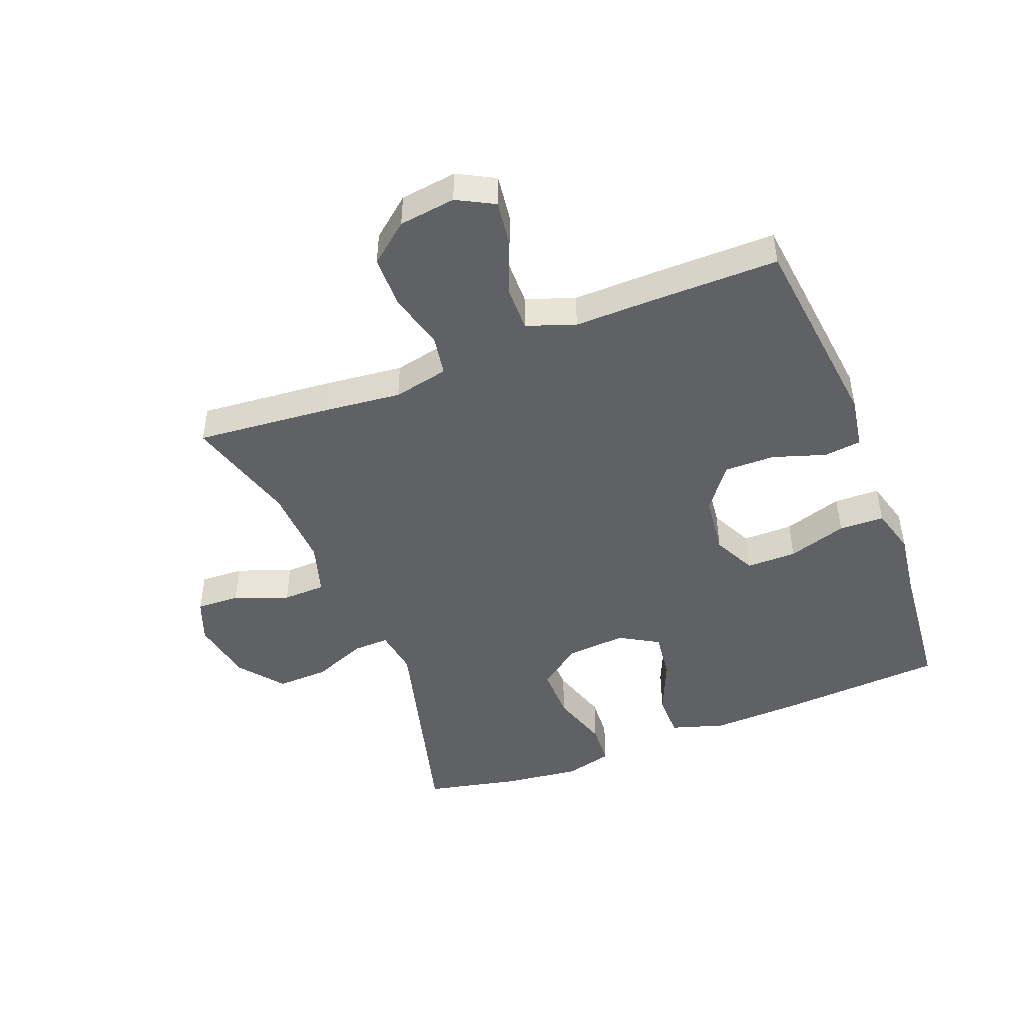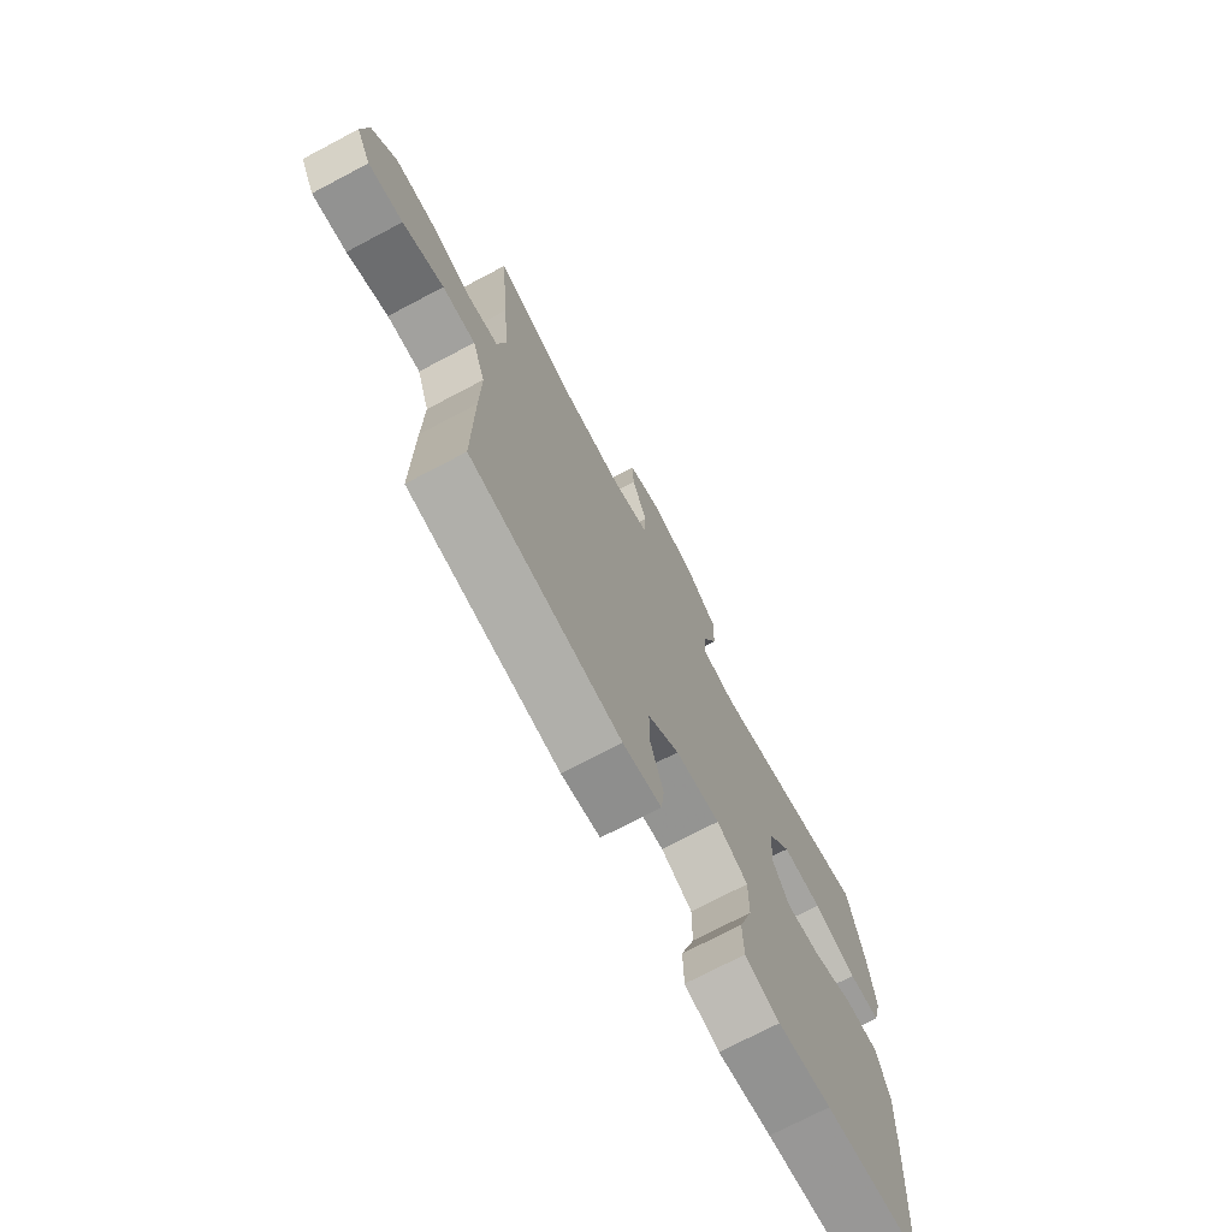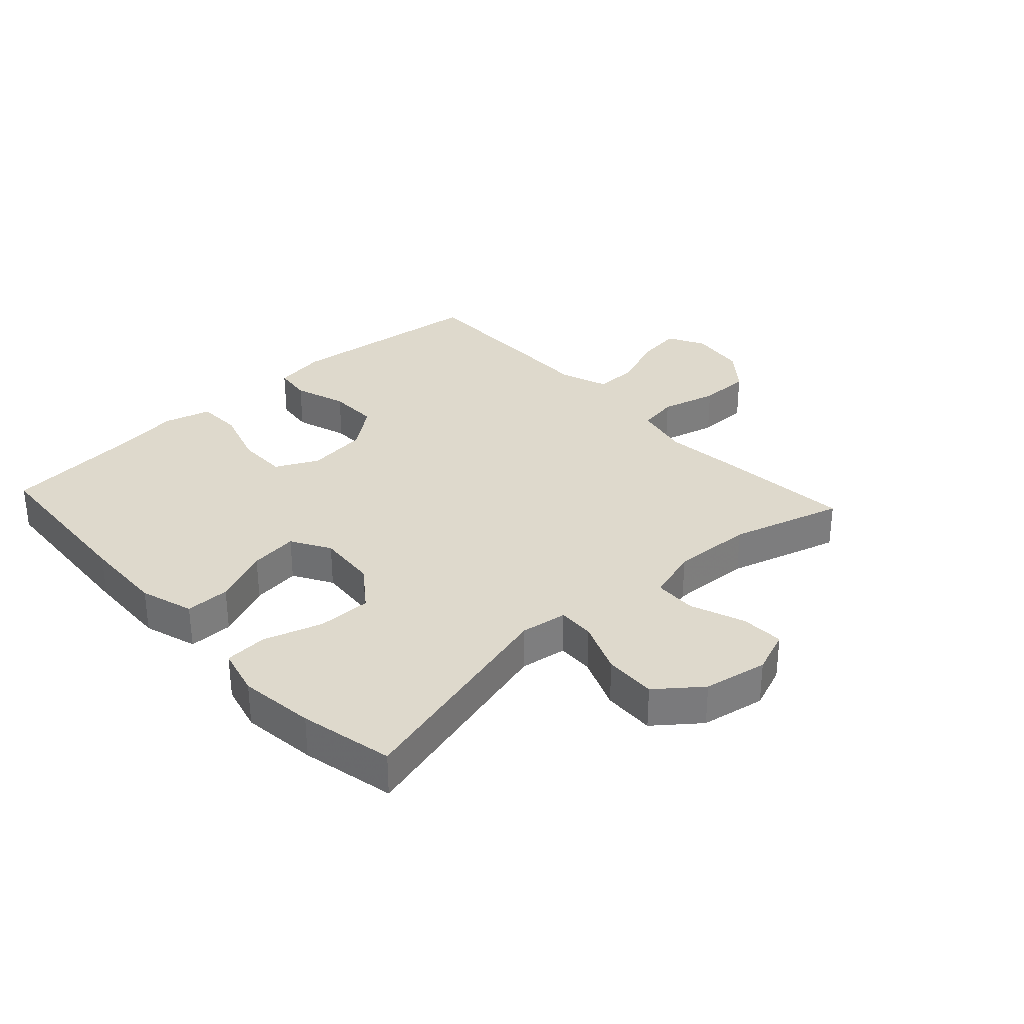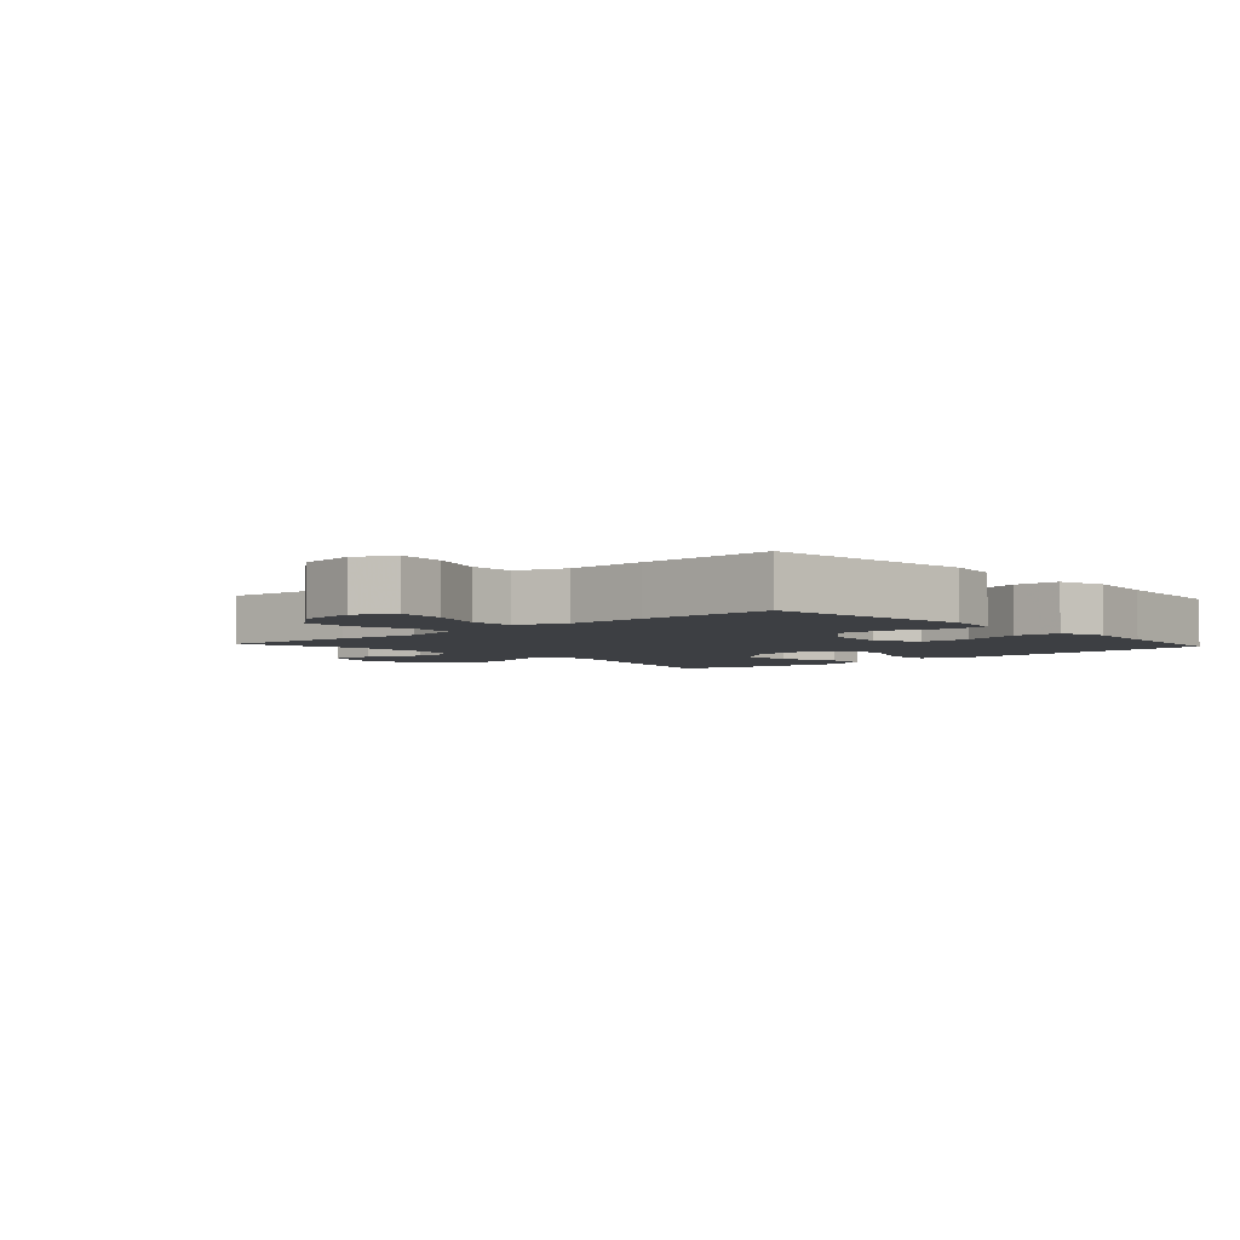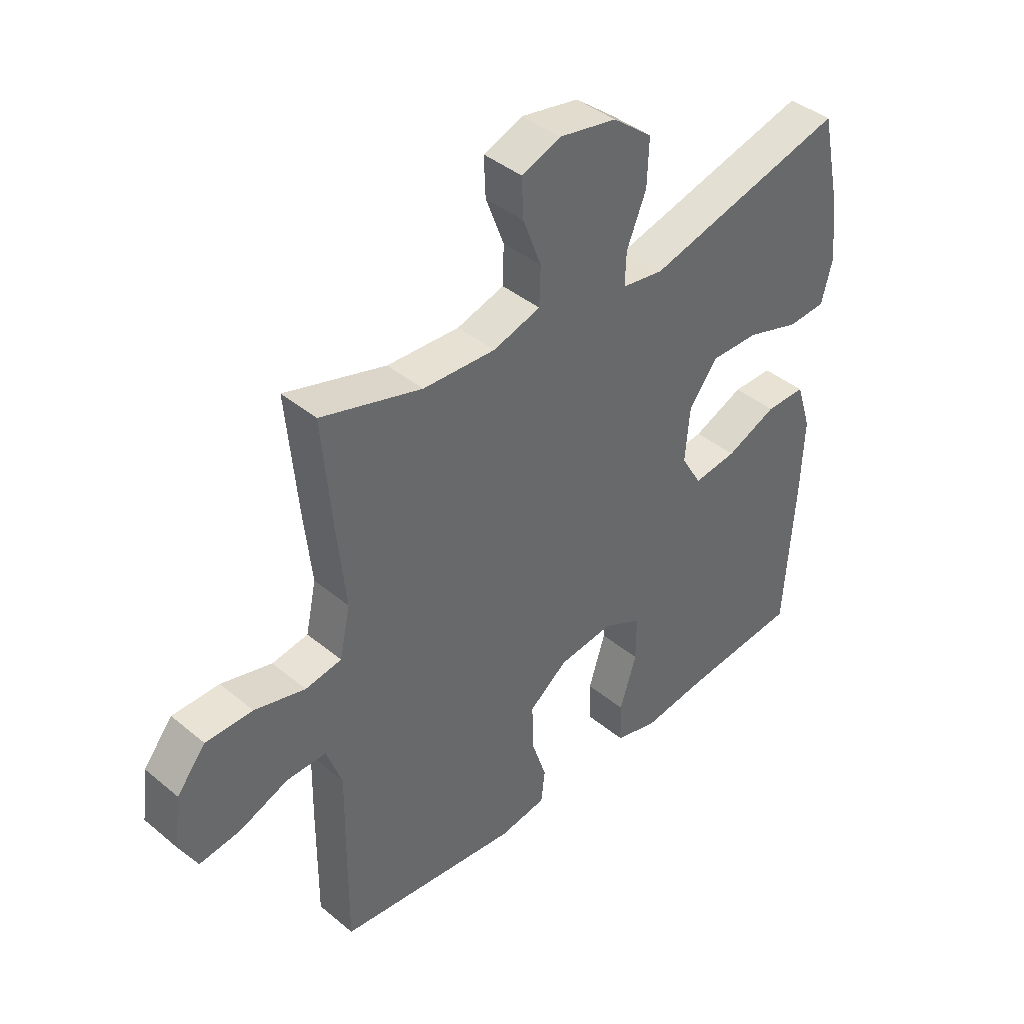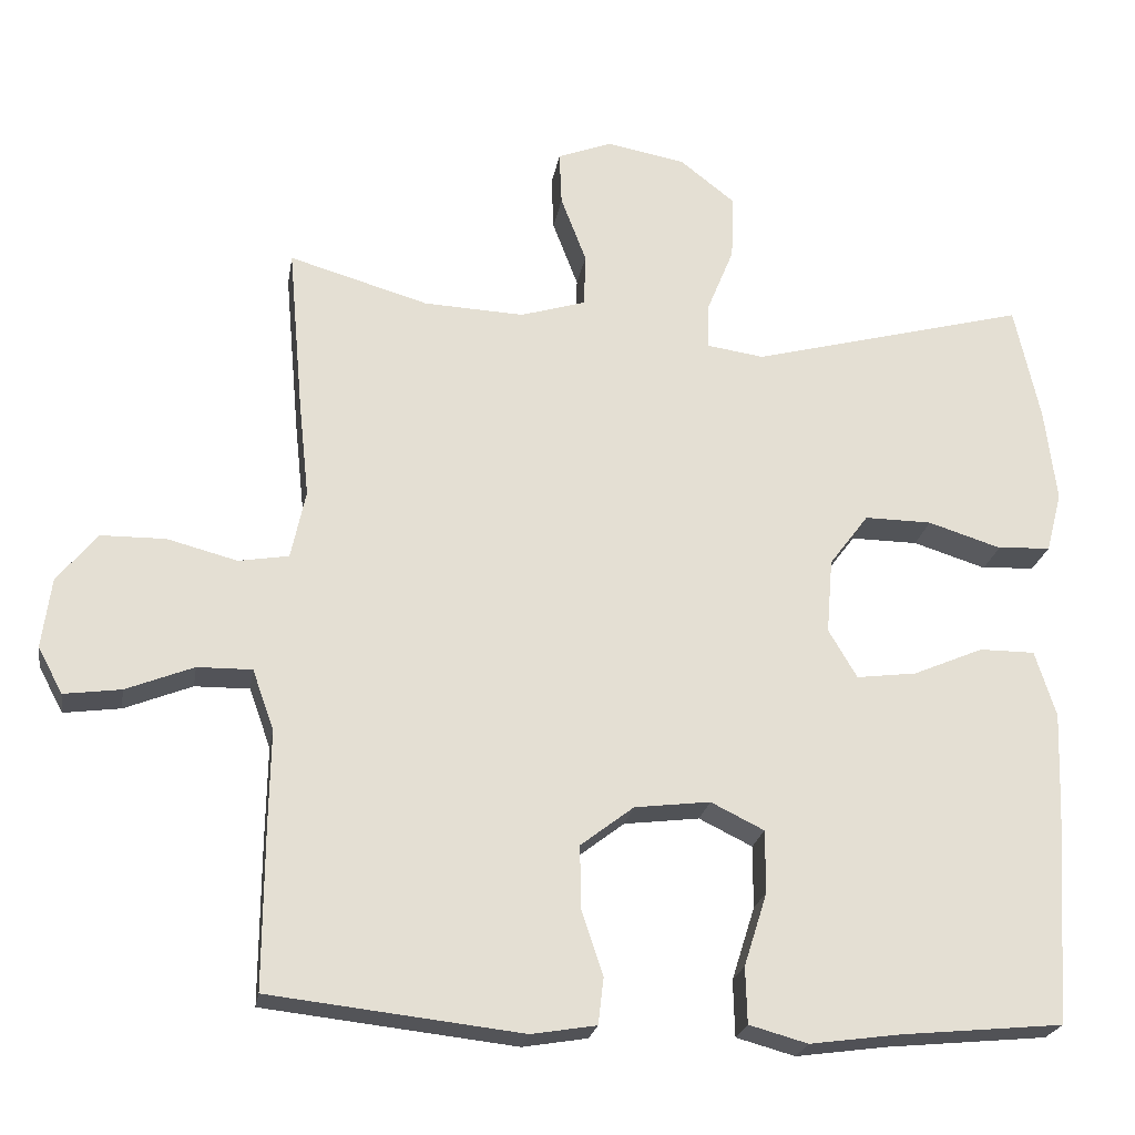
<metadata>
{"format":"obj","ext":"obj","renderer":"f3d","projection":"perspective","resolution":1024,"background":"white","views":[{"elev":-46.6,"azim":111.4,"up":"+Y"},{"elev":-72.8,"azim":117.8,"up":"+Z"},{"elev":32.1,"azim":-42.6,"up":"+Y"},{"elev":-3.9,"azim":132.4,"up":"+Y"},{"elev":40.9,"azim":135.2,"up":"+Z"},{"elev":-22.8,"azim":170.7,"up":"+Z"}]}
</metadata>
<code>
v 0.5 0.07 0.5
v 0.481 0.07 0.288
v 0.467 0.07 0.157
v 0.486 0.07 0.068
v 0.551 0.07 0.057
v 0.642 0.07 0.081
v 0.726 0.07 0.08
v 0.778 0.07 0.016
v 0.79 0.07 -0.075
v 0.758 0.07 -0.135
v 0.684 0.07 -0.125
v 0.596 0.07 -0.09
v 0.525 0.07 -0.089
v 0.497 0.07 -0.167
v 0.499 0.07 -0.29
v 0.5 0.07 -0.5
v 0.173 0.07 -0.537
v 0.089 0.07 -0.523
v 0.082 0.07 -0.463
v 0.11 0.07 -0.378
v 0.111 0.07 -0.297
v 0.042 0.07 -0.244
v -0.056 0.07 -0.232
v -0.125 0.07 -0.266
v -0.125 0.07 -0.347
v -0.095 0.07 -0.442
v -0.097 0.07 -0.515
v -0.173 0.07 -0.536
v -0.29 0.07 -0.52
v -0.5 0.07 -0.5
v -0.518 0.07 -0.223
v -0.523 0.07 -0.089
v -0.496 0.07 -0.003
v -0.424 0.07 -0.003
v -0.333 0.07 -0.042
v -0.255 0.07 -0.052
v -0.218 0.07 0.011
v -0.226 0.07 0.108
v -0.277 0.07 0.176
v -0.364 0.07 0.175
v -0.459 0.07 0.145
v -0.528 0.07 0.149
v -0.548 0.07 0.227
v -0.533 0.07 0.349
v -0.5 0.07 0.5
v -0.141 0.07 0.405
v -0.066 0.07 0.416
v -0.068 0.07 0.475
v -0.103 0.07 0.561
v -0.106 0.07 0.645
v -0.035 0.07 0.701
v 0.068 0.07 0.72
v 0.138 0.07 0.693
v 0.135 0.07 0.623
v 0.102 0.07 0.536
v 0.104 0.07 0.467
v 0.189 0.07 0.441
v 0.319 0.07 0.447
v 0.5 0 0.5
v 0.481 0 0.288
v 0.467 0 0.157
v 0.486 0 0.068
v 0.551 0 0.057
v 0.642 0 0.081
v 0.726 0 0.08
v 0.778 0 0.016
v 0.79 0 -0.075
v 0.758 0 -0.135
v 0.684 0 -0.125
v 0.596 0 -0.09
v 0.525 0 -0.089
v 0.497 0 -0.167
v 0.499 0 -0.29
v 0.5 0 -0.5
v 0.173 0 -0.537
v 0.089 0 -0.523
v 0.082 0 -0.463
v 0.11 0 -0.378
v 0.111 0 -0.297
v 0.042 0 -0.244
v -0.056 0 -0.232
v -0.125 0 -0.266
v -0.125 0 -0.347
v -0.095 0 -0.442
v -0.097 0 -0.515
v -0.173 0 -0.536
v -0.29 0 -0.52
v -0.5 0 -0.5
v -0.518 0 -0.223
v -0.523 0 -0.089
v -0.496 0 -0.003
v -0.424 0 -0.003
v -0.333 0 -0.042
v -0.255 0 -0.052
v -0.218 0 0.011
v -0.226 0 0.108
v -0.277 0 0.176
v -0.364 0 0.175
v -0.459 0 0.145
v -0.528 0 0.149
v -0.548 0 0.227
v -0.533 0 0.349
v -0.5 0 0.5
v -0.141 0 0.405
v -0.066 0 0.416
v -0.068 0 0.475
v -0.103 0 0.561
v -0.106 0 0.645
v -0.035 0 0.701
v 0.068 0 0.72
v 0.138 0 0.693
v 0.135 0 0.623
v 0.102 0 0.536
v 0.104 0 0.467
v 0.189 0 0.441
v 0.319 0 0.447
f 52 53 54 55
f 52 55 56
f 51 52 56
f 48 49 50 51
f 47 48 51 56
f 43 44 45 46
f 43 46 47
f 40 41 42 43
f 39 40 43 47
f 38 39 47 56
f 32 33 34 35
f 32 35 36
f 29 30 31 32
f 29 32 36
f 28 29 36 37
f 25 26 27 28
f 24 25 28 37
f 17 18 19 20
f 17 20 21
f 14 15 16 17
f 13 14 17 21
f 9 10 11 12
f 9 12 13
f 8 9 13
f 5 6 7 8
f 4 5 8 13
f 58 1 2 3
f 57 58 3 4
f 23 24 37 38
f 22 23 38 56
f 21 22 56 57
f 4 13 21 57
f 113 112 111 110
f 114 113 110
f 114 110 109
f 109 108 107 106
f 114 109 106 105
f 104 103 102 101
f 105 104 101
f 101 100 99 98
f 105 101 98 97
f 114 105 97 96
f 93 92 91 90
f 94 93 90
f 90 89 88 87
f 94 90 87
f 95 94 87 86
f 86 85 84 83
f 95 86 83 82
f 78 77 76 75
f 79 78 75
f 75 74 73 72
f 79 75 72 71
f 70 69 68 67
f 71 70 67
f 71 67 66
f 66 65 64 63
f 71 66 63 62
f 61 60 59 116
f 62 61 116 115
f 96 95 82 81
f 114 96 81 80
f 115 114 80 79
f 115 79 71 62
f 1 59 60 2
f 2 60 61 3
f 3 61 62 4
f 4 62 63 5
f 5 63 64 6
f 6 64 65 7
f 7 65 66 8
f 8 66 67 9
f 9 67 68 10
f 10 68 69 11
f 11 69 70 12
f 12 70 71 13
f 13 71 72 14
f 14 72 73 15
f 15 73 74 16
f 16 74 75 17
f 17 75 76 18
f 18 76 77 19
f 19 77 78 20
f 20 78 79 21
f 21 79 80 22
f 22 80 81 23
f 23 81 82 24
f 24 82 83 25
f 25 83 84 26
f 26 84 85 27
f 27 85 86 28
f 28 86 87 29
f 29 87 88 30
f 30 88 89 31
f 31 89 90 32
f 32 90 91 33
f 33 91 92 34
f 34 92 93 35
f 35 93 94 36
f 36 94 95 37
f 37 95 96 38
f 38 96 97 39
f 39 97 98 40
f 40 98 99 41
f 41 99 100 42
f 42 100 101 43
f 43 101 102 44
f 44 102 103 45
f 45 103 104 46
f 46 104 105 47
f 47 105 106 48
f 48 106 107 49
f 49 107 108 50
f 50 108 109 51
f 51 109 110 52
f 52 110 111 53
f 53 111 112 54
f 54 112 113 55
f 55 113 114 56
f 56 114 115 57
f 57 115 116 58
f 58 116 59 1

</code>
